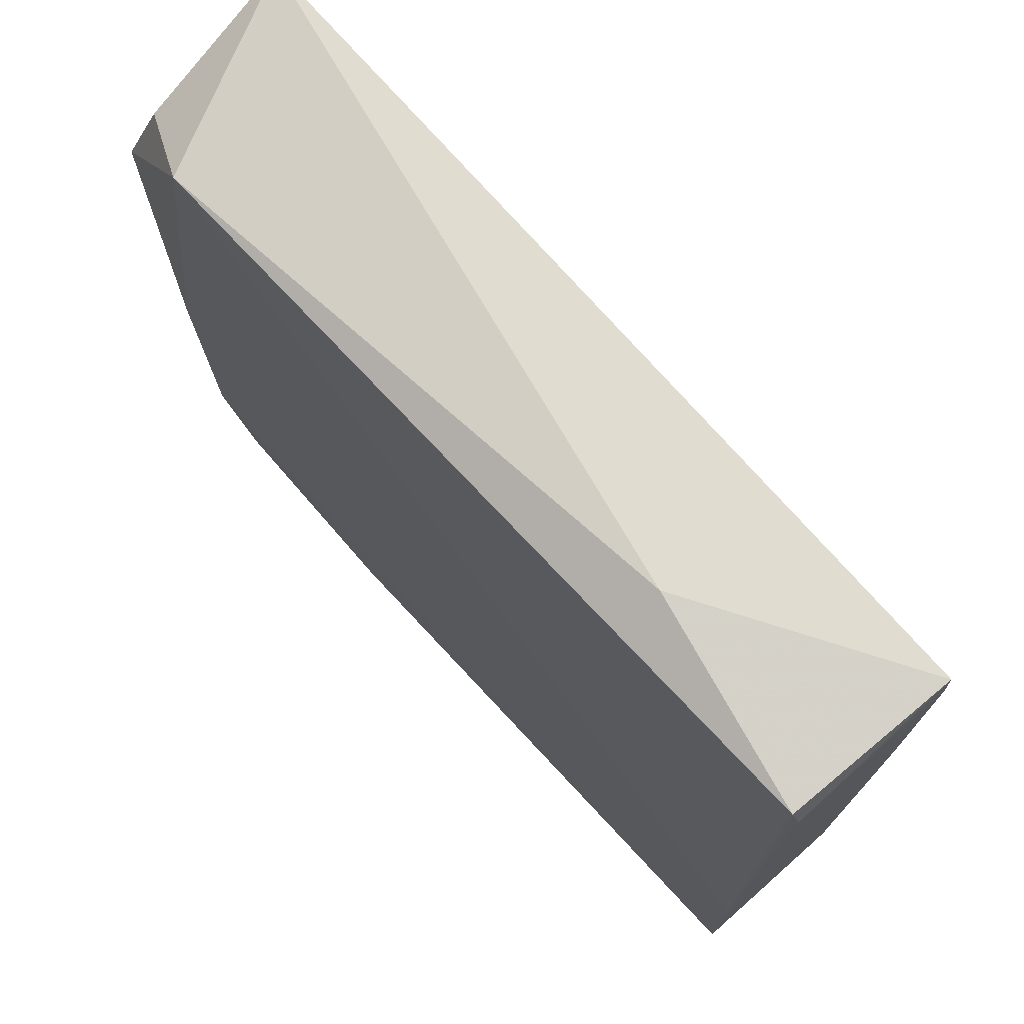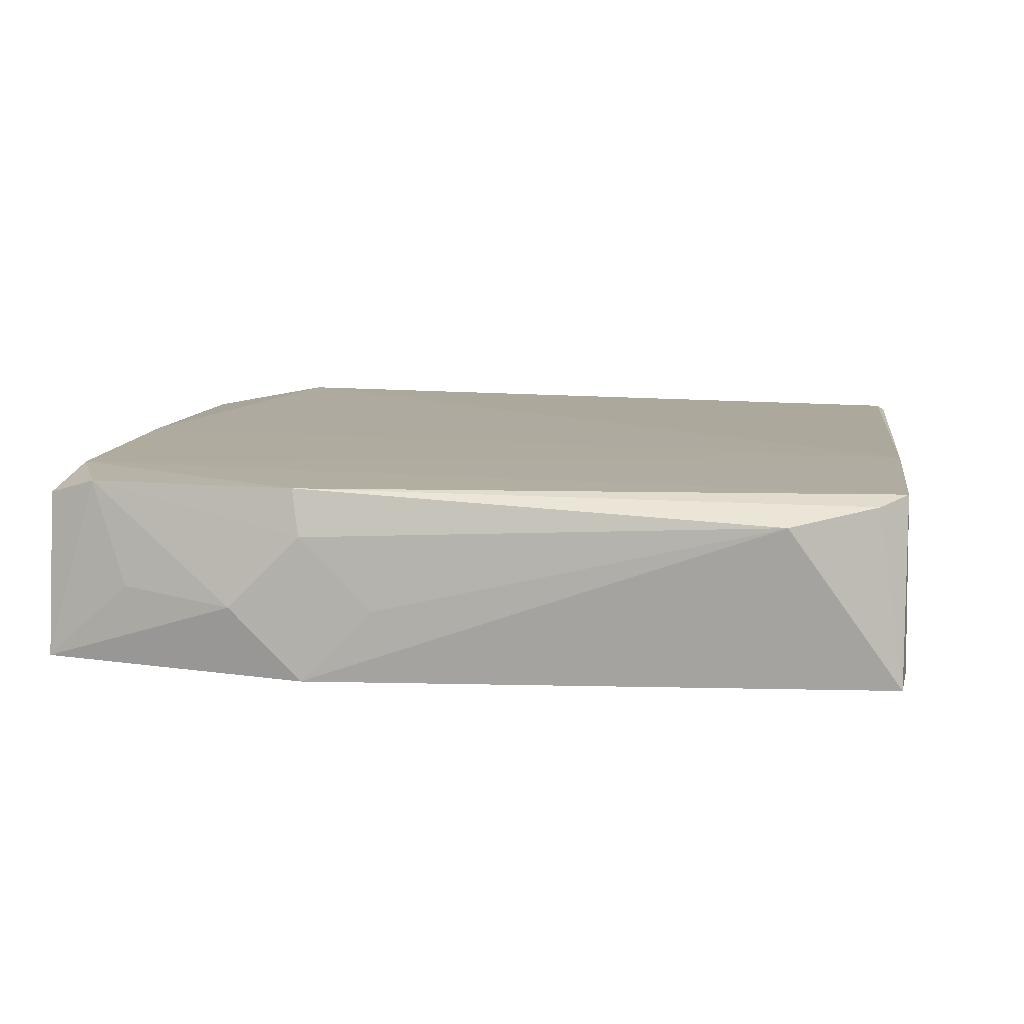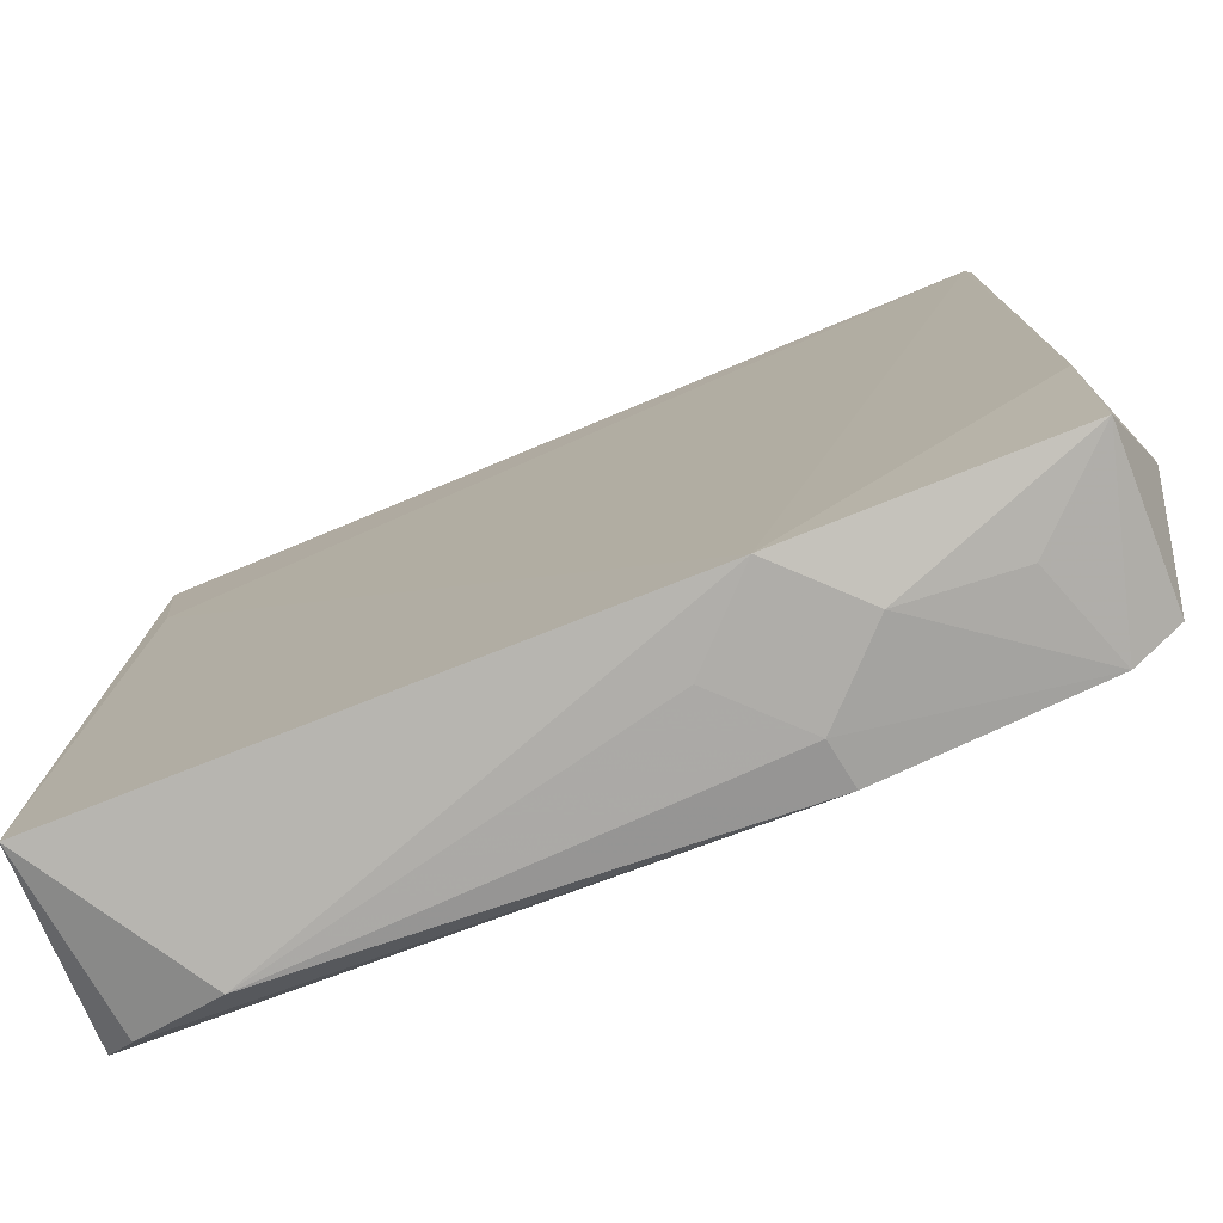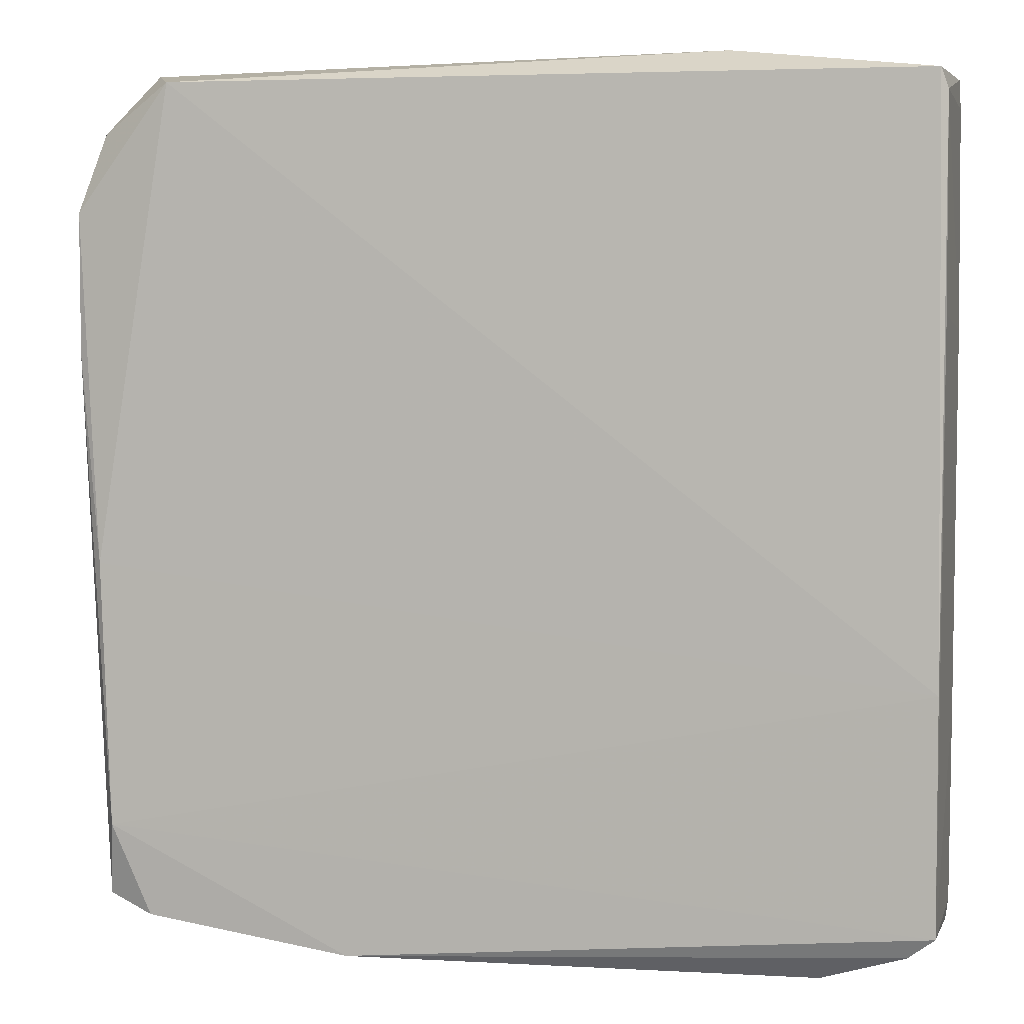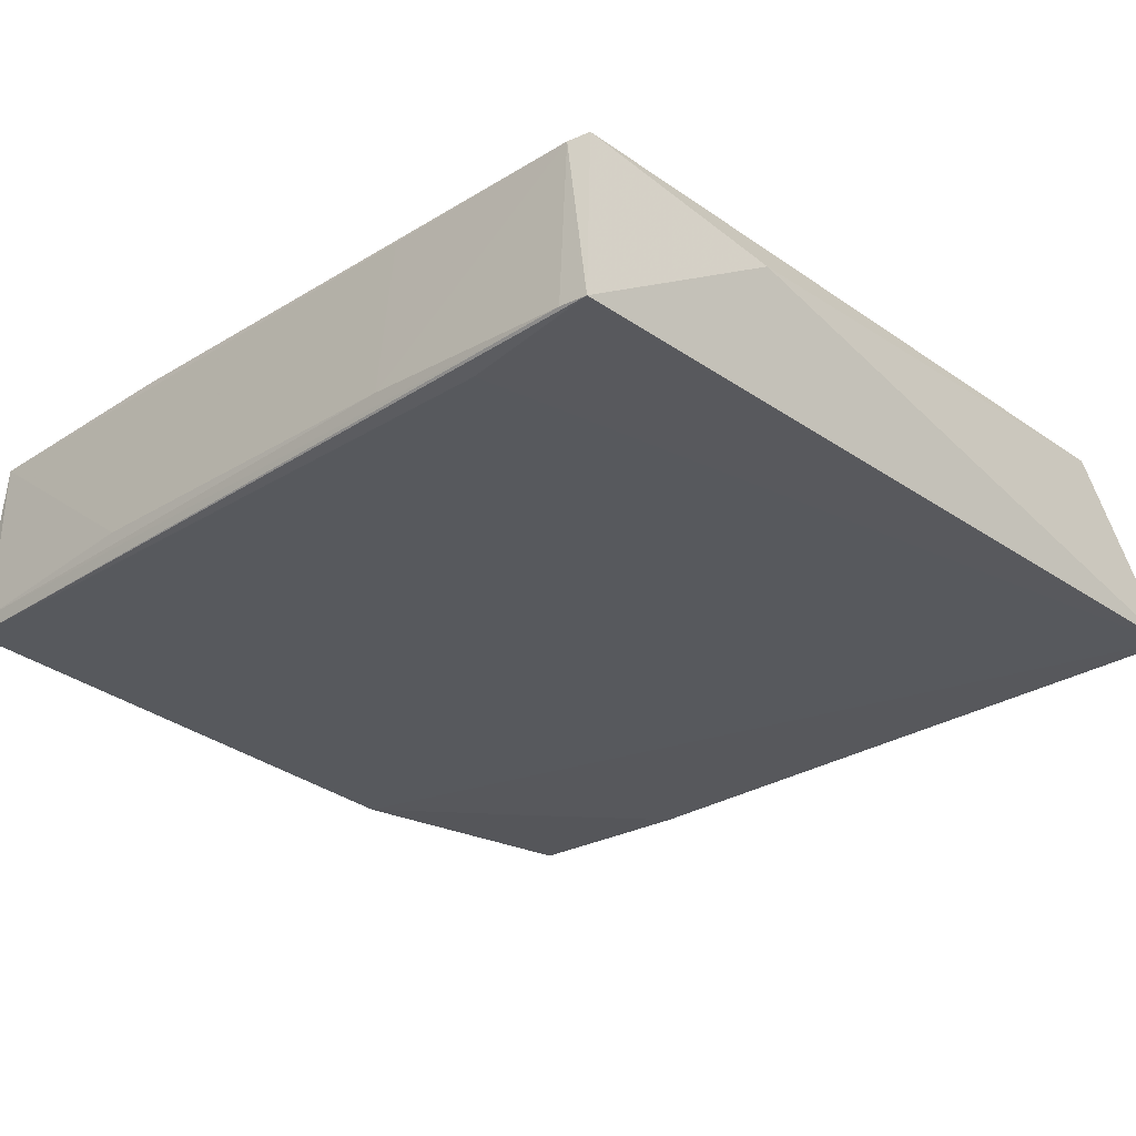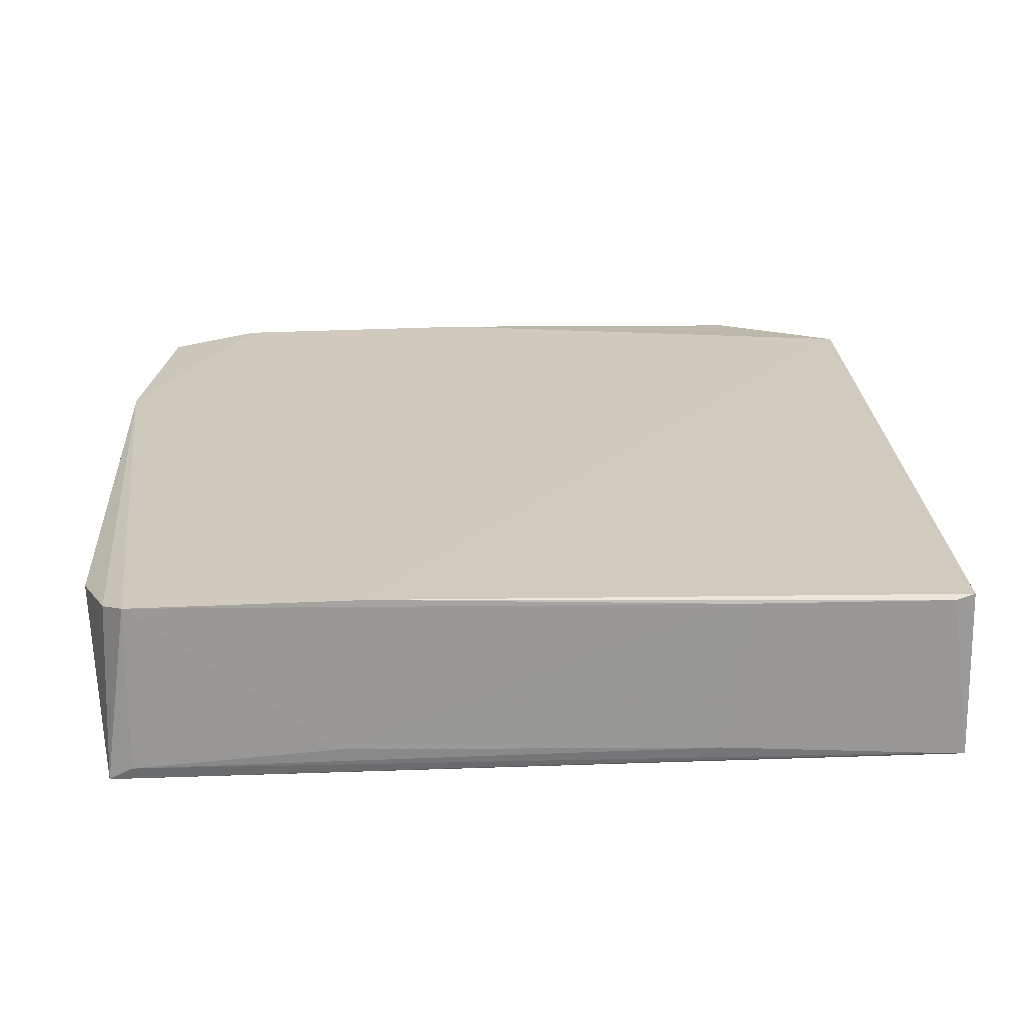
<metadata>
{"format":"obj","ext":"obj","renderer":"f3d","projection":"perspective","resolution":1024,"background":"white","views":[{"elev":74.2,"azim":47.9,"up":"+Y"},{"elev":9.2,"azim":8.1,"up":"+Z"},{"elev":-77.2,"azim":-158.0,"up":"+Y"},{"elev":4.9,"azim":13.5,"up":"+Y"},{"elev":-28.9,"azim":133.3,"up":"+Z"},{"elev":22.6,"azim":87.2,"up":"+Z"}]}
</metadata>
<code>
v 0.04253 -0.02068 0.06307
v -0.04463 0.0144 0.07829
v -0.04463 0.02865 0.07829
v 0.042 -0.04345 0.06006
v 0.03088 -0.04614 0.07599
v -0.03459 0.04148 0.0794
v -0.02302 -0.04707 0.067
v -0.008765 -0.04707 0.067
v -0.01589 -0.04707 0.05987
v -0.01589 -0.04707 0.07413
v 0.04216 -0.041 0.07862
v 0.04214 -0.01746 0.07902
v 0.04046 0.02708 0.0604
v -0.03409 -0.04488 0.06843
v 0.04234 -0.04112 0.06138
v -0.0416 -0.03386 0.0792
v -0.04259 -0.04343 0.06082
v -0.04278 0.04383 0.06032
v 0.04235 0.03877 0.06097
v -0.04252 0.03668 0.07584
v 0.04258 0.01693 0.0623
v 0.04216 0.04169 0.06075
v 0.04145 0.0415 0.07803
v -0.04449 0.03192 0.06858
v -0.043 -0.02406 0.06019
v 0.04228 0.0185 0.07784
v -0.04252 -0.04151 0.07718
v 0.03944 -0.04319 0.07769
v 0.04216 0.03948 0.07772
v -0.04568 -0.03161 0.068
v 0.02102 0.04386 0.07376
v -0.0377 -0.04319 0.07865
v -0.04248 -0.006811 0.07934
v -0.04325 0.04163 0.06033
v -0.01664 -0.04622 0.07876
f 30 3 24
f 6 18 20
f 20 3 6
f 18 3 20
f 6 3 33
f 25 17 30
f 30 17 27
f 27 17 32
f 7 32 14
f 14 17 7
f 32 17 14
f 34 25 30
f 18 25 34
f 30 24 34
f 34 3 18
f 34 24 3
f 2 33 3
f 2 3 30
f 30 27 2
f 7 17 9
f 17 25 9
f 9 25 18
f 18 22 13
f 22 4 13
f 13 9 18
f 4 9 13
f 19 29 21
f 22 29 19
f 19 4 22
f 31 18 6
f 31 22 18
f 10 32 7
f 10 35 32
f 23 29 22
f 22 31 23
f 23 31 6
f 32 35 16
f 35 11 16
f 16 27 32
f 33 2 16
f 16 2 27
f 15 11 4
f 1 11 15
f 21 1 15
f 15 19 21
f 4 19 15
f 29 23 12
f 12 23 6
f 6 33 12
f 33 16 12
f 12 16 11
f 35 10 5
f 10 8 5
f 5 8 9
f 5 9 4
f 29 12 26
f 26 12 11
f 21 29 26
f 26 1 21
f 26 11 1
f 28 11 35
f 35 5 28
f 4 11 28
f 28 5 4
f 8 10 7
f 7 9 8

</code>
